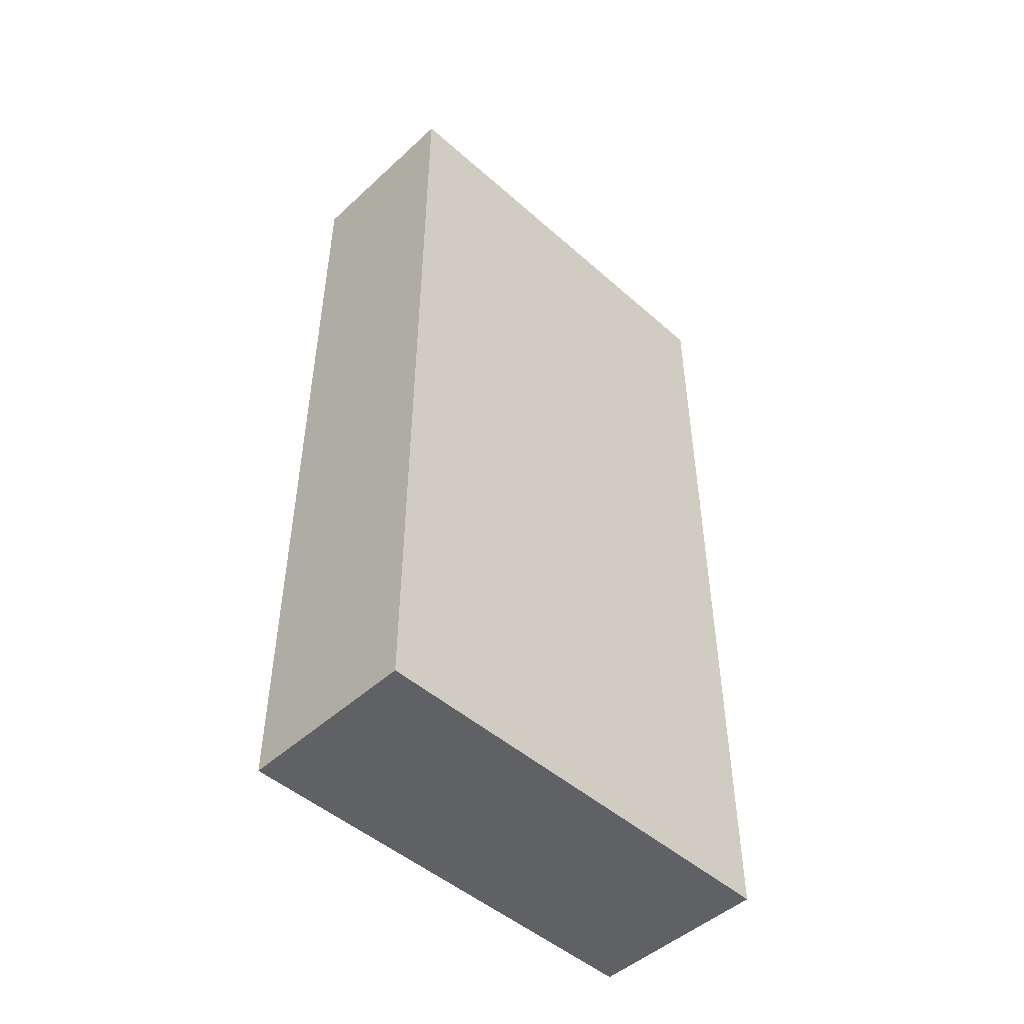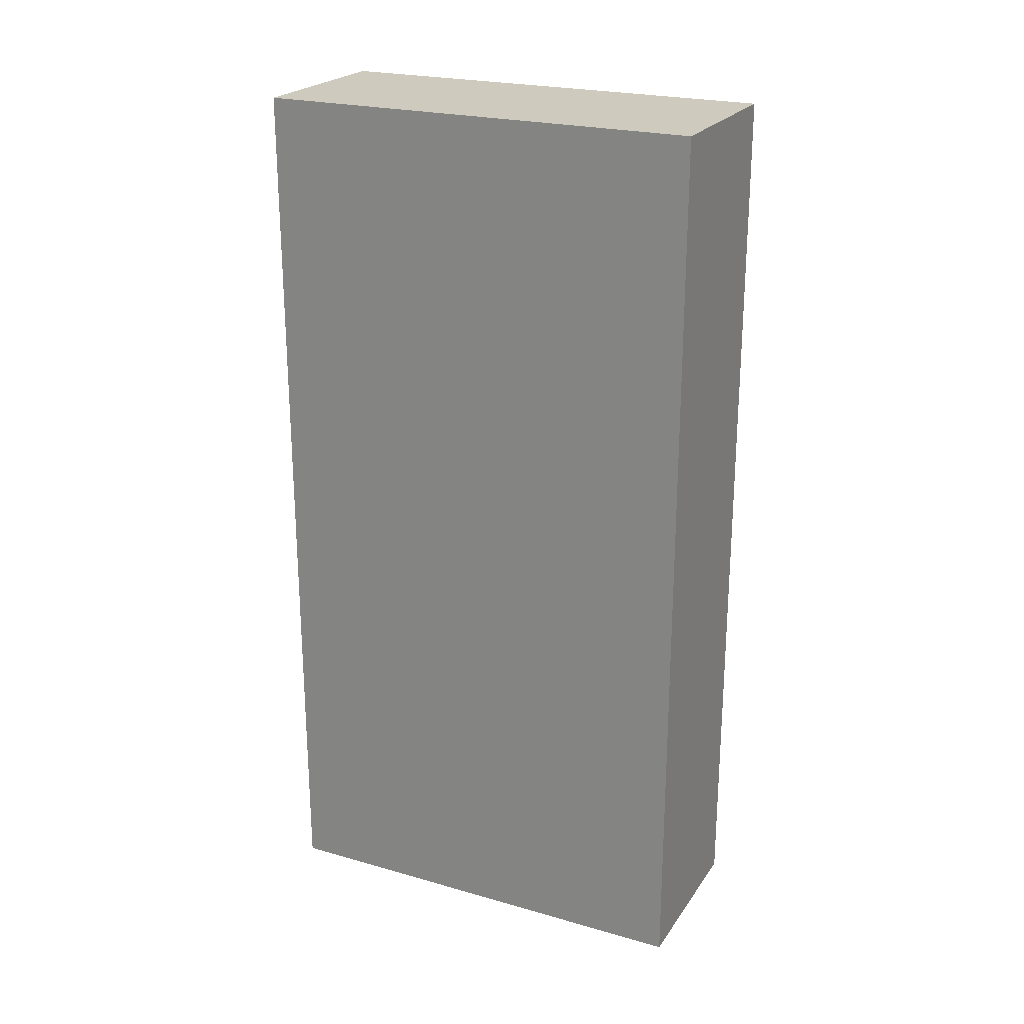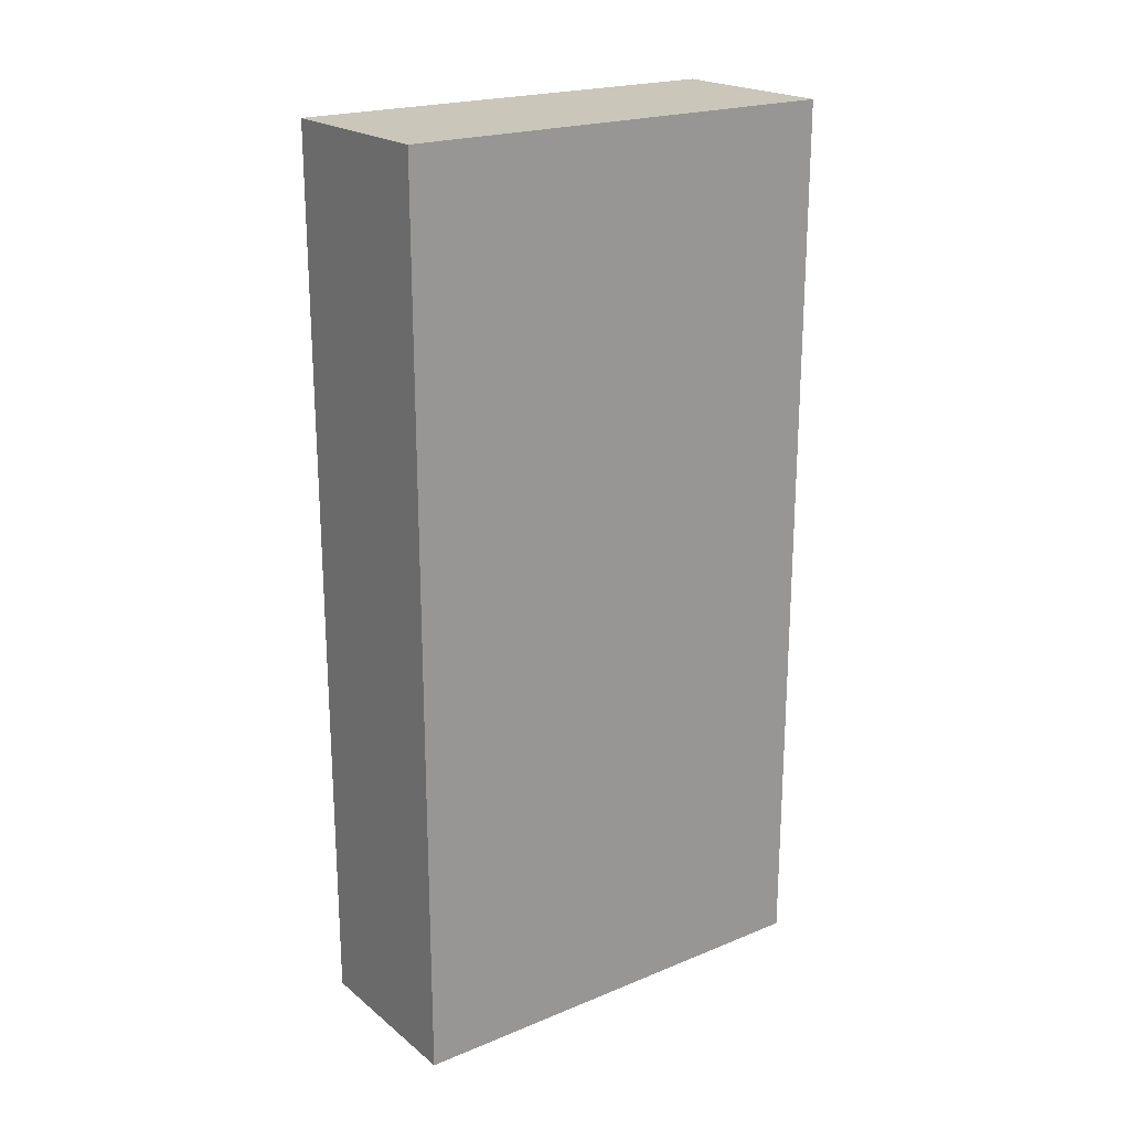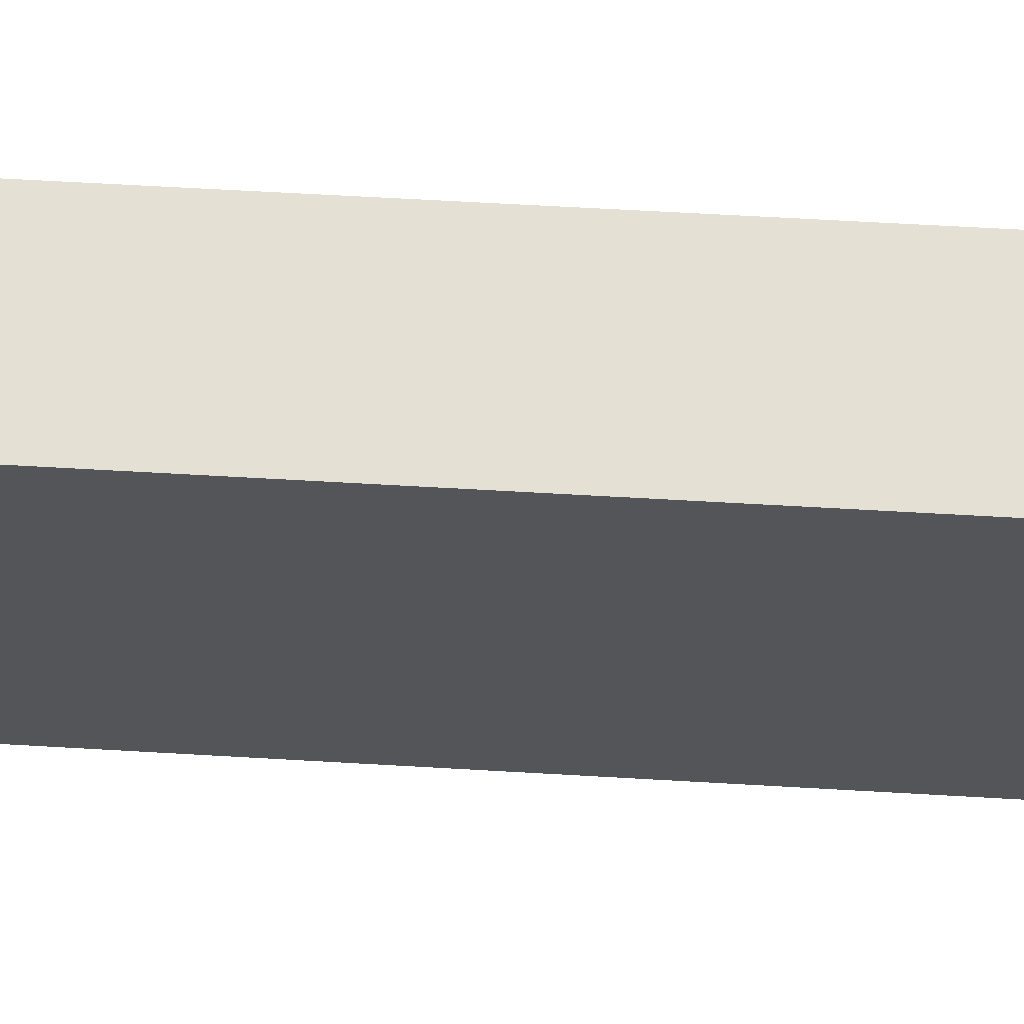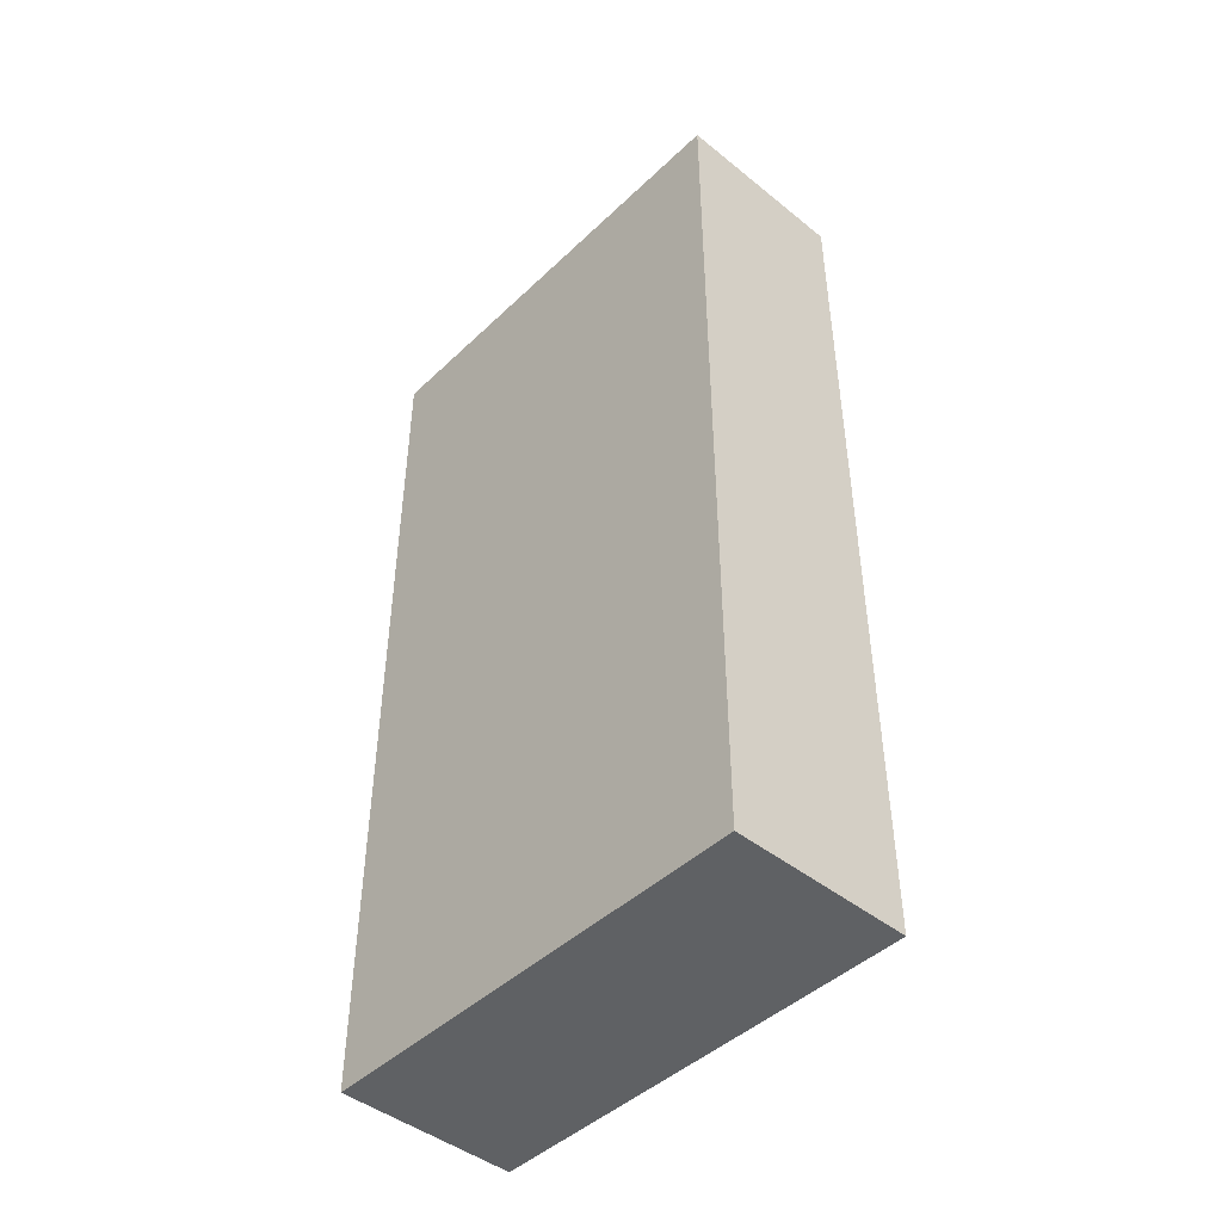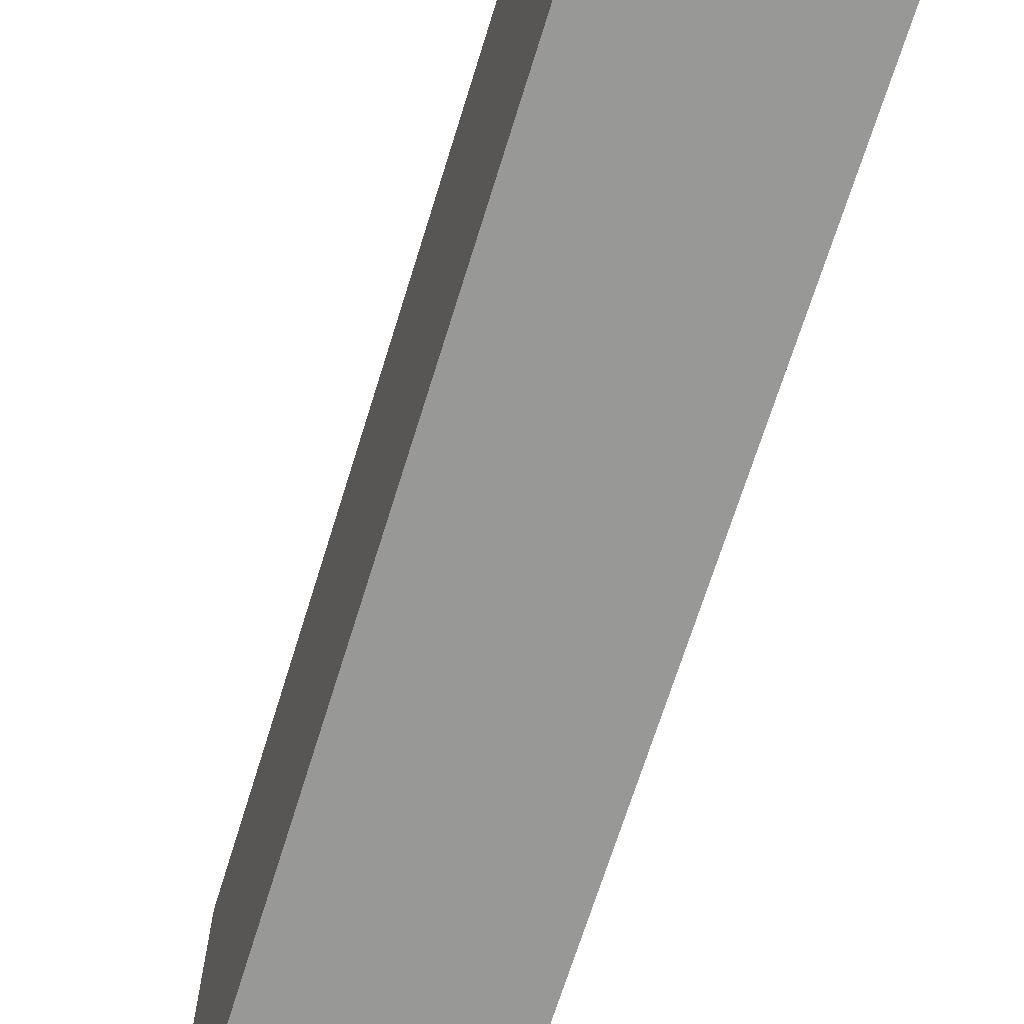
<metadata>
{"format":"obj","ext":"obj","renderer":"f3d","projection":"perspective","resolution":1024,"background":"white","views":[{"elev":-48.5,"azim":-134.5,"up":"+Y"},{"elev":23.2,"azim":115.7,"up":"+Y"},{"elev":21.2,"azim":54.0,"up":"+Y"},{"elev":65.5,"azim":93.3,"up":"+Z"},{"elev":-45.5,"azim":137.3,"up":"+Y"},{"elev":-68.4,"azim":162.8,"up":"+Z"}]}
</metadata>
<code>
g default
v -1 0 2.5
v 1 0 2.5
v -1 10 2.5
v 1 10 2.5
v -1 10 -2.5
v 1 10 -2.5
v -1 0 -2.5
v 1 0 -2.5
g pCube1
f 1 2 4 3
f 3 4 6 5
f 5 6 8 7
f 7 8 2 1
f 2 8 6 4
f 7 1 3 5

</code>
